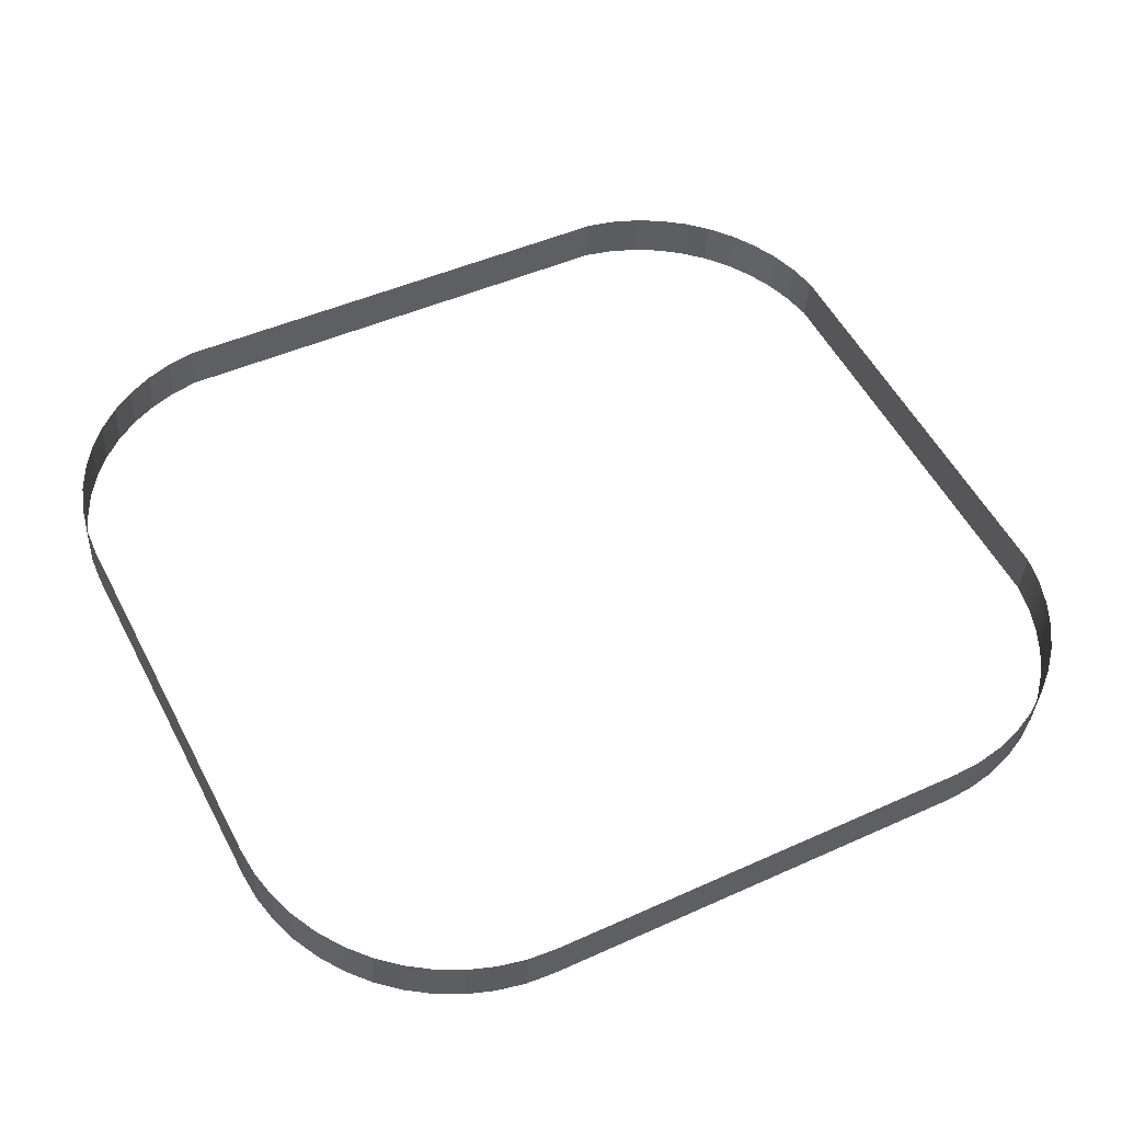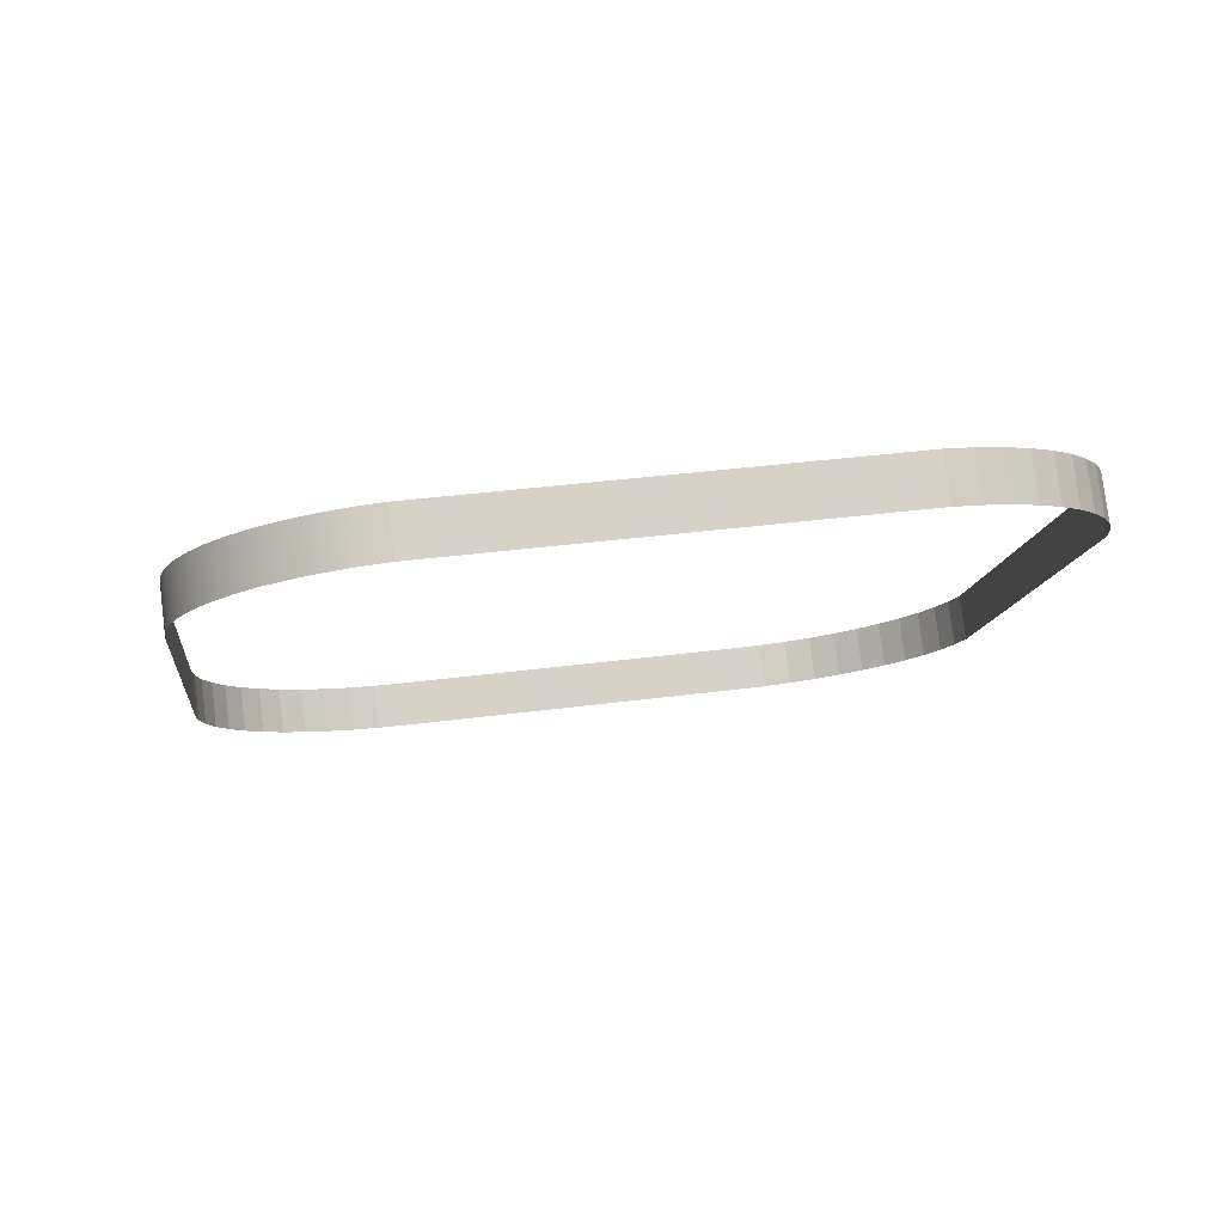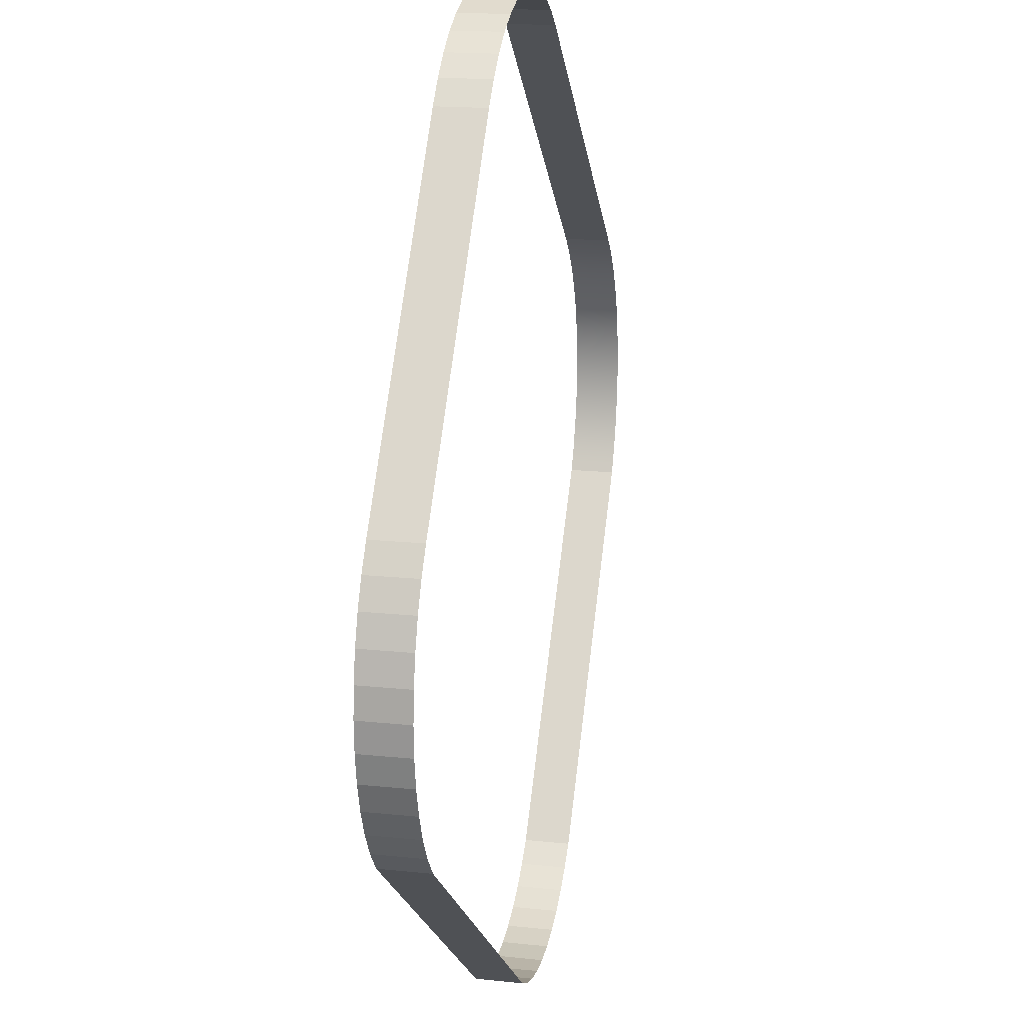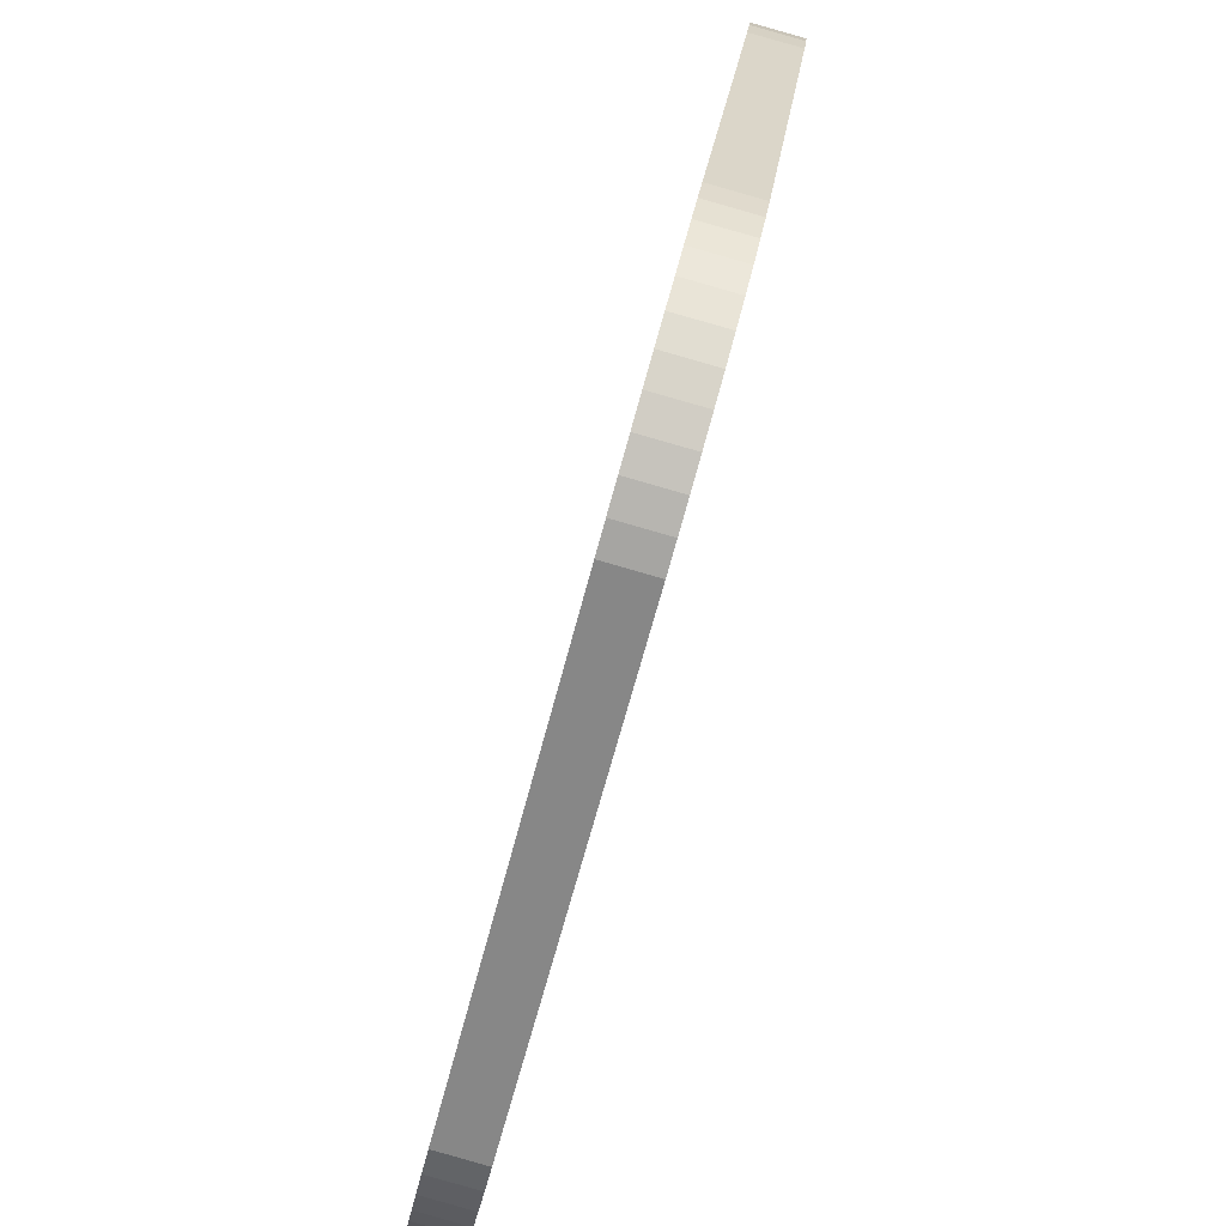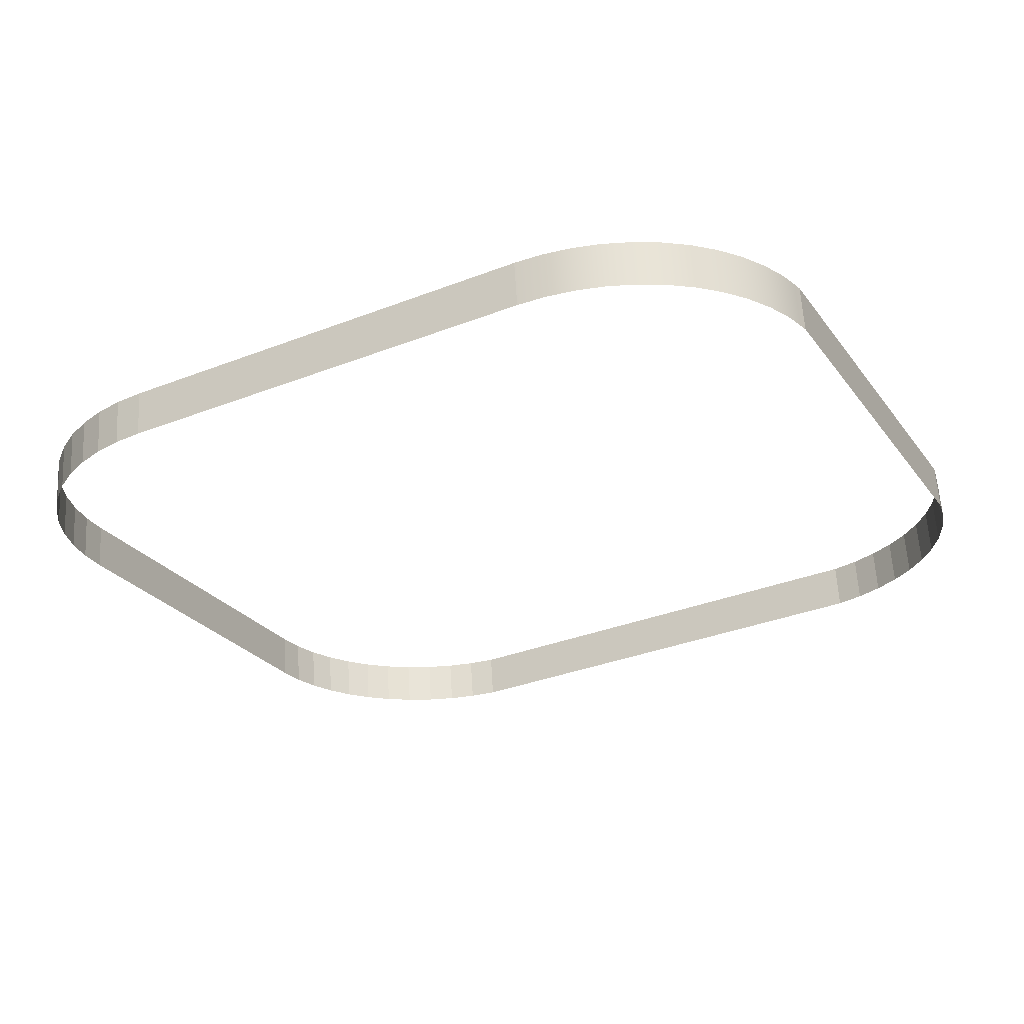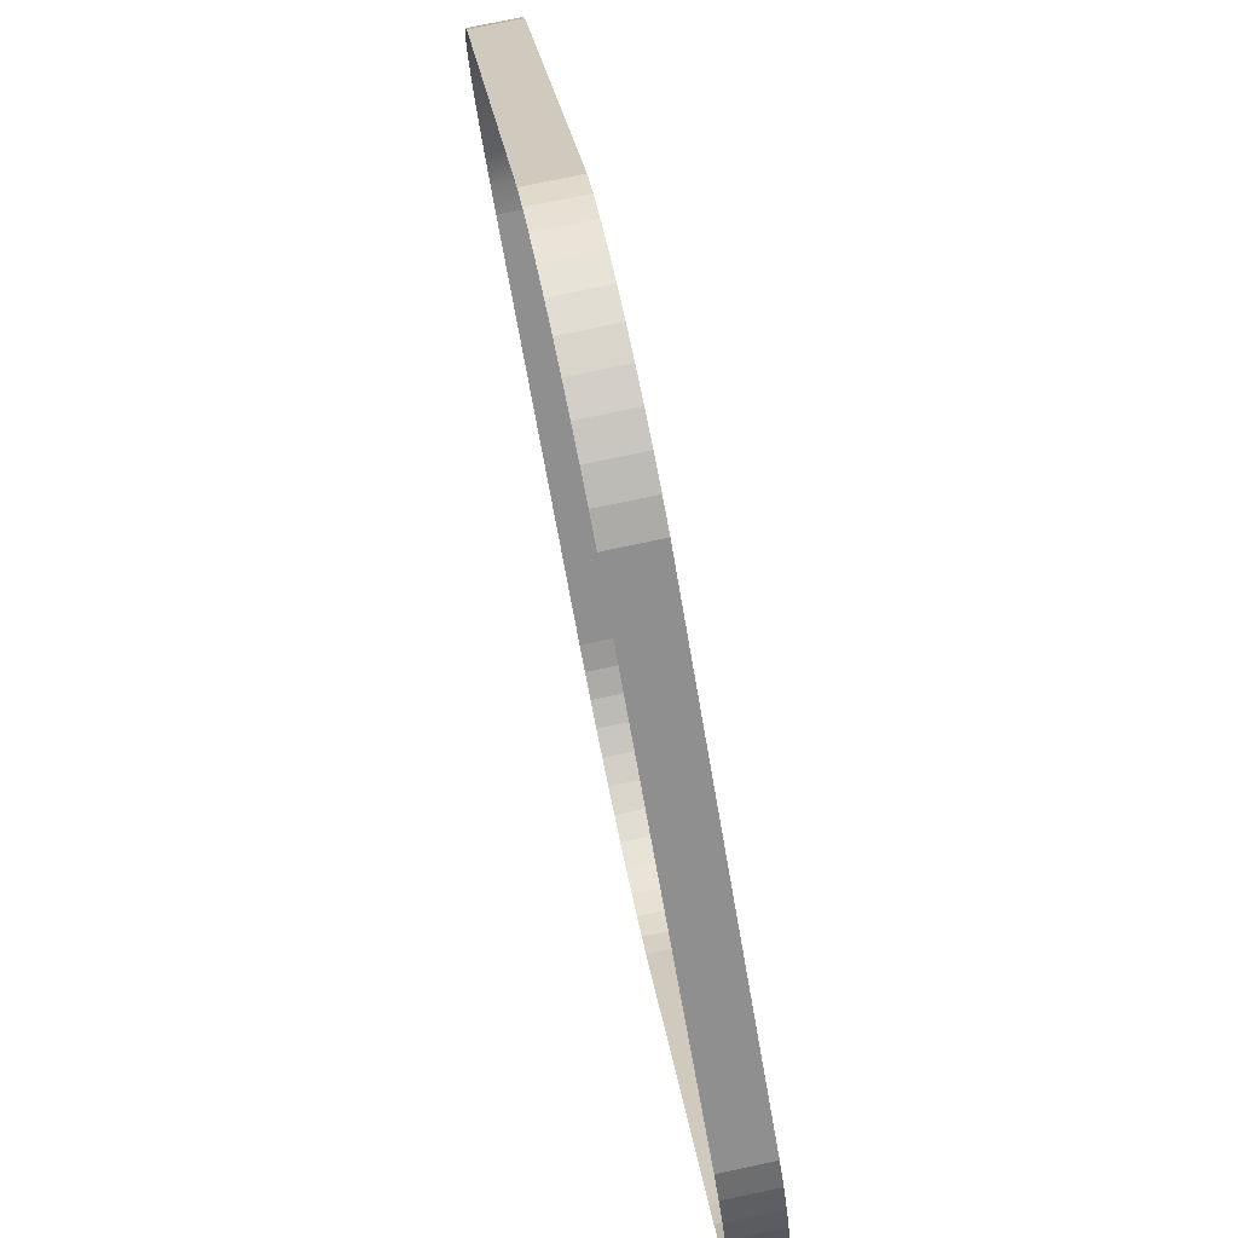
<metadata>
{"format":"obj","ext":"obj","renderer":"f3d","projection":"perspective","resolution":1024,"background":"white","views":[{"elev":45.9,"azim":-27.5,"up":"+Y"},{"elev":-11.2,"azim":83.8,"up":"+Y"},{"elev":-21.4,"azim":-81.3,"up":"+Z"},{"elev":-61.7,"azim":-104.2,"up":"+Z"},{"elev":-33.8,"azim":27.9,"up":"+Y"},{"elev":-63.8,"azim":99.5,"up":"+Z"}]}
</metadata>
<code>
o #ID4356
v -0.01131 0.02977 -0.07749
v -0.01126 0.03422 -0.07717
v -0.01131 0.03419 -0.07693
v -0.01126 0.0298 -0.07772
v -0.01165 0.02956 -0.07579
v -0.01131 0.03419 -0.07693
v -0.01165 0.03398 -0.07524
v -0.01131 0.02977 -0.07749
v -0.01126 0.0298 -0.07772
v -0.01113 0.0343 -0.07783
v -0.01126 0.03422 -0.07717
v -0.01113 0.02989 -0.07838
v -0.0125 0.02925 -0.07329
v -0.0125 0.03366 -0.07273
v -0.01113 0.02989 -0.07838
v -0.01113 0.03943 -0.1188
v -0.01113 0.0343 -0.07783
v -0.01113 0.03502 -0.1193
v -0.01368 0.02895 -0.07091
v -0.01368 0.03336 -0.07036
v -0.01113 0.03502 -0.1193
v -0.01165 0.03976 -0.1214
v -0.01113 0.03943 -0.1188
v -0.01165 0.03534 -0.1219
v -0.01516 0.02867 -0.06871
v -0.01516 0.03309 -0.06816
v -0.01165 0.03534 -0.1219
v -0.0125 0.04007 -0.1239
v -0.01165 0.03976 -0.1214
v -0.0125 0.03566 -0.1244
v -0.01692 0.02842 -0.06673
v -0.01692 0.03284 -0.06617
v -0.0125 0.03566 -0.1244
v -0.01368 0.04037 -0.1262
v -0.0125 0.04007 -0.1239
v -0.01368 0.03596 -0.1268
v -0.01892 0.03262 -0.06443
v -0.01892 0.02821 -0.06498
v -0.01368 0.03596 -0.1268
v -0.01516 0.04065 -0.1284
v -0.01368 0.04037 -0.1262
v -0.01516 0.03623 -0.129
v -0.02114 0.03244 -0.06296
v -0.02114 0.02802 -0.06351
v -0.01516 0.03623 -0.129
v -0.01692 0.0409 -0.1304
v -0.01516 0.04065 -0.1284
v -0.01692 0.03648 -0.131
v -0.02353 0.03229 -0.06179
v -0.02353 0.02788 -0.06234
v -0.01892 0.0367 -0.1327
v -0.01692 0.0409 -0.1304
v -0.01692 0.03648 -0.131
v -0.01892 0.04111 -0.1322
v -0.02605 0.03218 -0.06094
v -0.02605 0.02777 -0.06149
v -0.02114 0.03688 -0.1342
v -0.01892 0.04111 -0.1322
v -0.01892 0.0367 -0.1327
v -0.02114 0.0413 -0.1336
v -0.02867 0.03212 -0.06042
v -0.02867 0.0277 -0.06098
v -0.02353 0.03703 -0.1354
v -0.02114 0.0413 -0.1336
v -0.02114 0.03688 -0.1342
v -0.02353 0.04145 -0.1348
v -0.03133 0.0321 -0.06025
v -0.03133 0.02768 -0.0608
v -0.02605 0.03714 -0.1362
v -0.02353 0.04145 -0.1348
v -0.02353 0.03703 -0.1354
v -0.02605 0.04155 -0.1356
v -0.03133 0.0321 -0.06025
v -0.07208 0.02768 -0.0608
v -0.03133 0.02768 -0.0608
v -0.07208 0.0321 -0.06025
v -0.02842 0.0372 -0.1367
v -0.02605 0.04155 -0.1356
v -0.02605 0.03714 -0.1362
v -0.02842 0.04161 -0.1361
v -0.07208 0.0321 -0.06025
v -0.07475 0.0277 -0.06098
v -0.07208 0.02768 -0.0608
v -0.07475 0.03212 -0.06042
v -0.02867 0.0372 -0.1367
v -0.02842 0.04161 -0.1361
v -0.02842 0.0372 -0.1367
v -0.02867 0.04162 -0.1362
v -0.07475 0.03212 -0.06042
v -0.07736 0.02777 -0.06149
v -0.07475 0.0277 -0.06098
v -0.07736 0.03218 -0.06094
v -0.07475 0.04162 -0.1362
v -0.02867 0.0372 -0.1367
v -0.07475 0.0372 -0.1367
v -0.02867 0.04162 -0.1362
v -0.07736 0.03218 -0.06094
v -0.07988 0.02788 -0.06234
v -0.07736 0.02777 -0.06149
v -0.07988 0.03229 -0.06179
v -0.07499 0.04161 -0.1361
v -0.07475 0.0372 -0.1367
v -0.07499 0.0372 -0.1367
v -0.07475 0.04162 -0.1362
v -0.07988 0.03229 -0.06179
v -0.08227 0.02802 -0.06351
v -0.07988 0.02788 -0.06234
v -0.08227 0.03244 -0.06296
v -0.07736 0.04155 -0.1356
v -0.07499 0.0372 -0.1367
v -0.07736 0.03714 -0.1362
v -0.07499 0.04161 -0.1361
v -0.08227 0.03244 -0.06296
v -0.08449 0.02821 -0.06498
v -0.08227 0.02802 -0.06351
v -0.08449 0.03262 -0.06443
v -0.07988 0.04145 -0.1348
v -0.07736 0.03714 -0.1362
v -0.07988 0.03703 -0.1354
v -0.07736 0.04155 -0.1356
v -0.08449 0.03262 -0.06443
v -0.08649 0.02842 -0.06673
v -0.08449 0.02821 -0.06498
v -0.08649 0.03284 -0.06617
v -0.08227 0.0413 -0.1336
v -0.07988 0.03703 -0.1354
v -0.08227 0.03688 -0.1342
v -0.07988 0.04145 -0.1348
v -0.08825 0.03309 -0.06816
v -0.08649 0.02842 -0.06673
v -0.08649 0.03284 -0.06617
v -0.08825 0.02867 -0.06871
v -0.08449 0.04111 -0.1322
v -0.08227 0.03688 -0.1342
v -0.08449 0.0367 -0.1327
v -0.08227 0.0413 -0.1336
v -0.08973 0.03336 -0.07036
v -0.08825 0.02867 -0.06871
v -0.08825 0.03309 -0.06816
v -0.08973 0.02895 -0.07091
v -0.08649 0.0409 -0.1304
v -0.08449 0.0367 -0.1327
v -0.08649 0.03648 -0.131
v -0.08449 0.04111 -0.1322
v -0.09091 0.03366 -0.07273
v -0.08973 0.02895 -0.07091
v -0.08973 0.03336 -0.07036
v -0.09091 0.02925 -0.07329
v -0.08649 0.0409 -0.1304
v -0.08825 0.03623 -0.129
v -0.08825 0.04065 -0.1284
v -0.08649 0.03648 -0.131
v -0.09177 0.03398 -0.07524
v -0.09091 0.02925 -0.07329
v -0.09091 0.03366 -0.07273
v -0.09177 0.02956 -0.07579
v -0.08825 0.04065 -0.1284
v -0.08973 0.03596 -0.1268
v -0.08973 0.04037 -0.1262
v -0.08825 0.03623 -0.129
v -0.09229 0.0343 -0.07783
v -0.09177 0.02956 -0.07579
v -0.09177 0.03398 -0.07524
v -0.09229 0.02989 -0.07838
v -0.08973 0.04037 -0.1262
v -0.09091 0.03566 -0.1244
v -0.09091 0.04007 -0.1239
v -0.08973 0.03596 -0.1268
v -0.09234 0.0344 -0.0786
v -0.09229 0.02989 -0.07838
v -0.09229 0.0343 -0.07783
v -0.09234 0.02998 -0.07916
v -0.09091 0.04007 -0.1239
v -0.09177 0.03534 -0.1219
v -0.09177 0.03976 -0.1214
v -0.09091 0.03566 -0.1244
v -0.09246 0.03463 -0.08047
v -0.09234 0.02998 -0.07916
v -0.09234 0.0344 -0.0786
v -0.09246 0.03022 -0.08102
v -0.09177 0.03976 -0.1214
v -0.09229 0.03502 -0.1193
v -0.09229 0.03943 -0.1188
v -0.09177 0.03534 -0.1219
v -0.09246 0.0391 -0.1161
v -0.09246 0.03022 -0.08102
v -0.09246 0.03463 -0.08047
v -0.09246 0.03469 -0.1167
v -0.09229 0.03943 -0.1188
v -0.09234 0.03492 -0.1185
v -0.09234 0.03934 -0.118
v -0.09229 0.03502 -0.1193
v -0.09234 0.03934 -0.118
v -0.09246 0.03469 -0.1167
v -0.09246 0.0391 -0.1161
v -0.09234 0.03492 -0.1185
f 1 2 3
f 3 2 1
f 2 1 4
f 4 1 2
f 5 6 7
f 7 6 5
f 6 5 8
f 8 5 6
f 9 10 11
f 11 10 9
f 10 9 12
f 12 9 10
f 13 7 14
f 14 7 13
f 7 13 5
f 5 13 7
f 15 16 17
f 17 16 15
f 16 15 18
f 18 15 16
f 19 14 20
f 20 14 19
f 14 19 13
f 13 19 14
f 21 22 23
f 23 22 21
f 22 21 24
f 24 21 22
f 25 20 26
f 26 20 25
f 20 25 19
f 19 25 20
f 27 28 29
f 29 28 27
f 28 27 30
f 30 27 28
f 31 26 32
f 32 26 31
f 26 31 25
f 25 31 26
f 33 34 35
f 35 34 33
f 34 33 36
f 36 33 34
f 31 37 38
f 38 37 31
f 37 31 32
f 32 31 37
f 39 40 41
f 41 40 39
f 40 39 42
f 42 39 40
f 38 43 44
f 44 43 38
f 43 38 37
f 37 38 43
f 45 46 47
f 47 46 45
f 46 45 48
f 48 45 46
f 44 49 50
f 50 49 44
f 49 44 43
f 43 44 49
f 51 52 53
f 53 52 51
f 52 51 54
f 54 51 52
f 50 55 56
f 56 55 50
f 55 50 49
f 49 50 55
f 57 58 59
f 59 58 57
f 58 57 60
f 60 57 58
f 56 61 62
f 62 61 56
f 61 56 55
f 55 56 61
f 63 64 65
f 65 64 63
f 64 63 66
f 66 63 64
f 62 67 68
f 68 67 62
f 67 62 61
f 61 62 67
f 69 70 71
f 71 70 69
f 70 69 72
f 72 69 70
f 73 74 75
f 75 74 73
f 74 73 76
f 76 73 74
f 77 78 79
f 79 78 77
f 78 77 80
f 80 77 78
f 81 82 83
f 83 82 81
f 82 81 84
f 84 81 82
f 85 86 87
f 87 86 85
f 86 85 88
f 88 85 86
f 89 90 91
f 91 90 89
f 90 89 92
f 92 89 90
f 93 94 95
f 95 94 93
f 94 93 96
f 96 93 94
f 97 98 99
f 99 98 97
f 98 97 100
f 100 97 98
f 101 102 103
f 103 102 101
f 102 101 104
f 104 101 102
f 105 106 107
f 107 106 105
f 106 105 108
f 108 105 106
f 109 110 111
f 111 110 109
f 110 109 112
f 112 109 110
f 113 114 115
f 115 114 113
f 114 113 116
f 116 113 114
f 117 118 119
f 119 118 117
f 118 117 120
f 120 117 118
f 121 122 123
f 123 122 121
f 122 121 124
f 124 121 122
f 125 126 127
f 127 126 125
f 126 125 128
f 128 125 126
f 129 130 131
f 131 130 129
f 130 129 132
f 132 129 130
f 133 134 135
f 135 134 133
f 134 133 136
f 136 133 134
f 137 138 139
f 139 138 137
f 138 137 140
f 140 137 138
f 141 142 143
f 143 142 141
f 142 141 144
f 144 141 142
f 145 146 147
f 147 146 145
f 146 145 148
f 148 145 146
f 149 150 151
f 151 150 149
f 150 149 152
f 152 149 150
f 153 154 155
f 155 154 153
f 154 153 156
f 156 153 154
f 157 158 159
f 159 158 157
f 158 157 160
f 160 157 158
f 161 162 163
f 163 162 161
f 162 161 164
f 164 161 162
f 165 166 167
f 167 166 165
f 166 165 168
f 168 165 166
f 169 170 171
f 171 170 169
f 170 169 172
f 172 169 170
f 173 174 175
f 175 174 173
f 174 173 176
f 176 173 174
f 177 178 179
f 179 178 177
f 178 177 180
f 180 177 178
f 181 182 183
f 183 182 181
f 182 181 184
f 184 181 182
f 185 186 187
f 187 186 185
f 186 185 188
f 188 185 186
f 189 190 191
f 191 190 189
f 190 189 192
f 192 189 190
f 193 194 195
f 195 194 193
f 194 193 196
f 196 193 194

</code>
